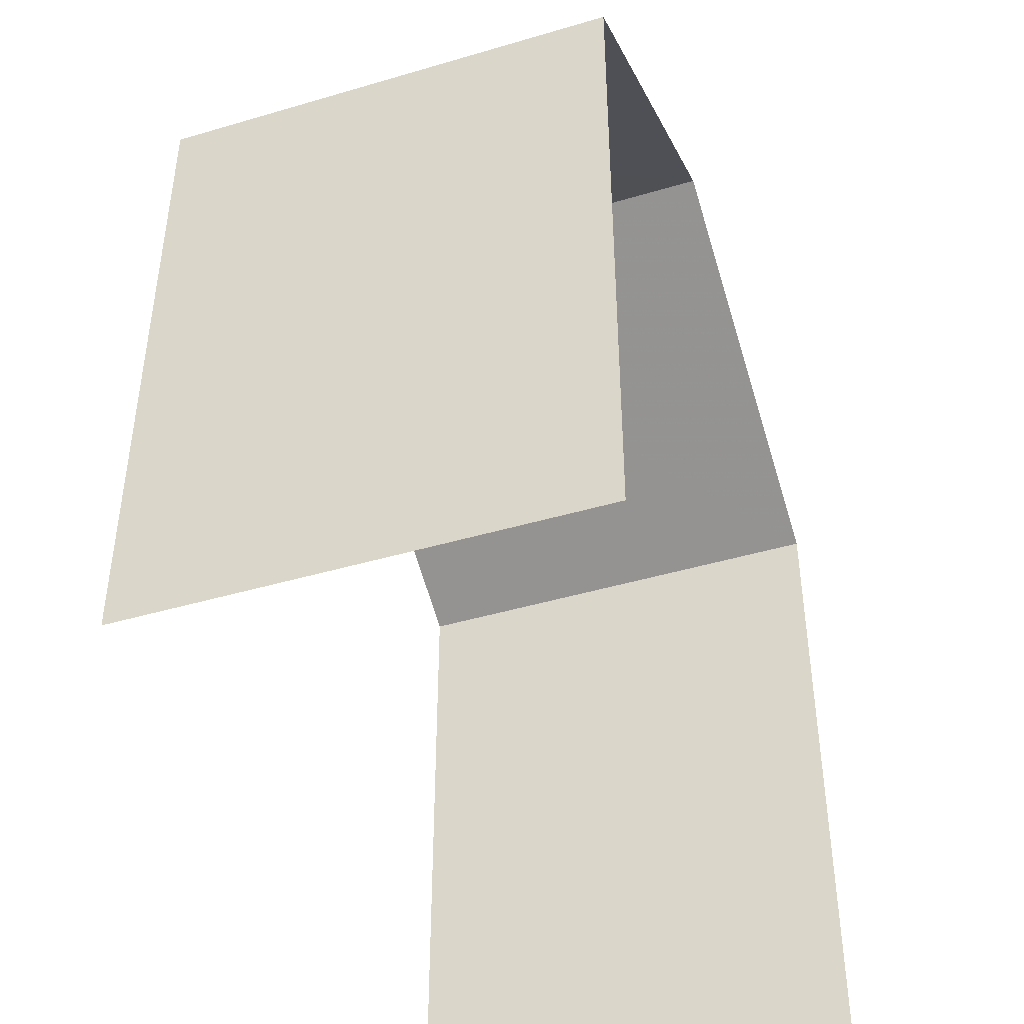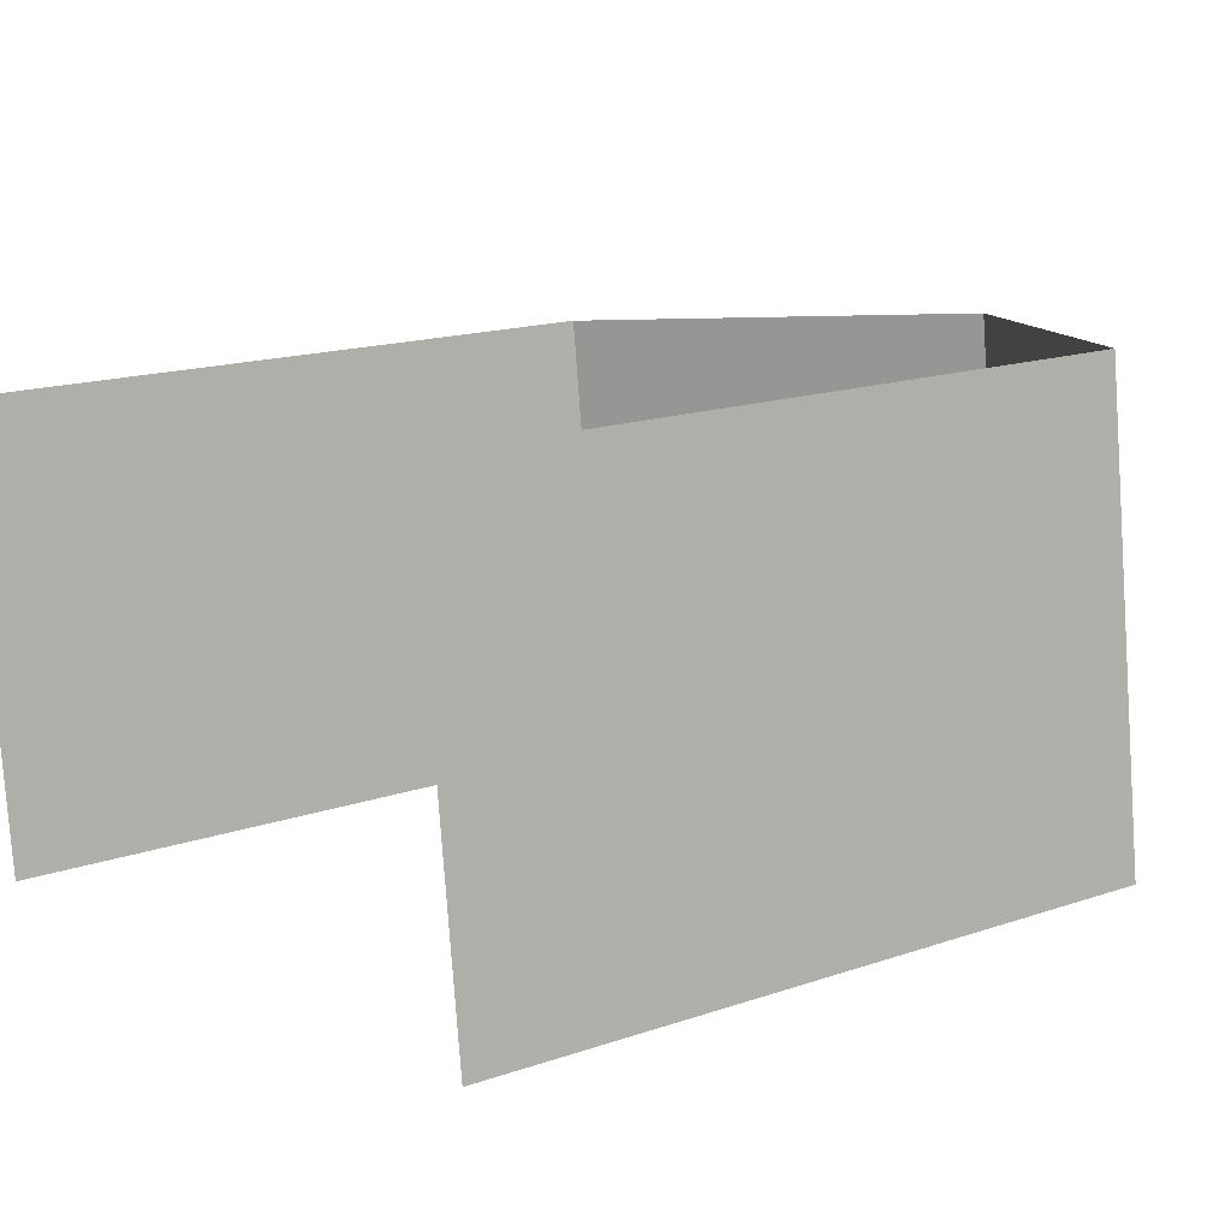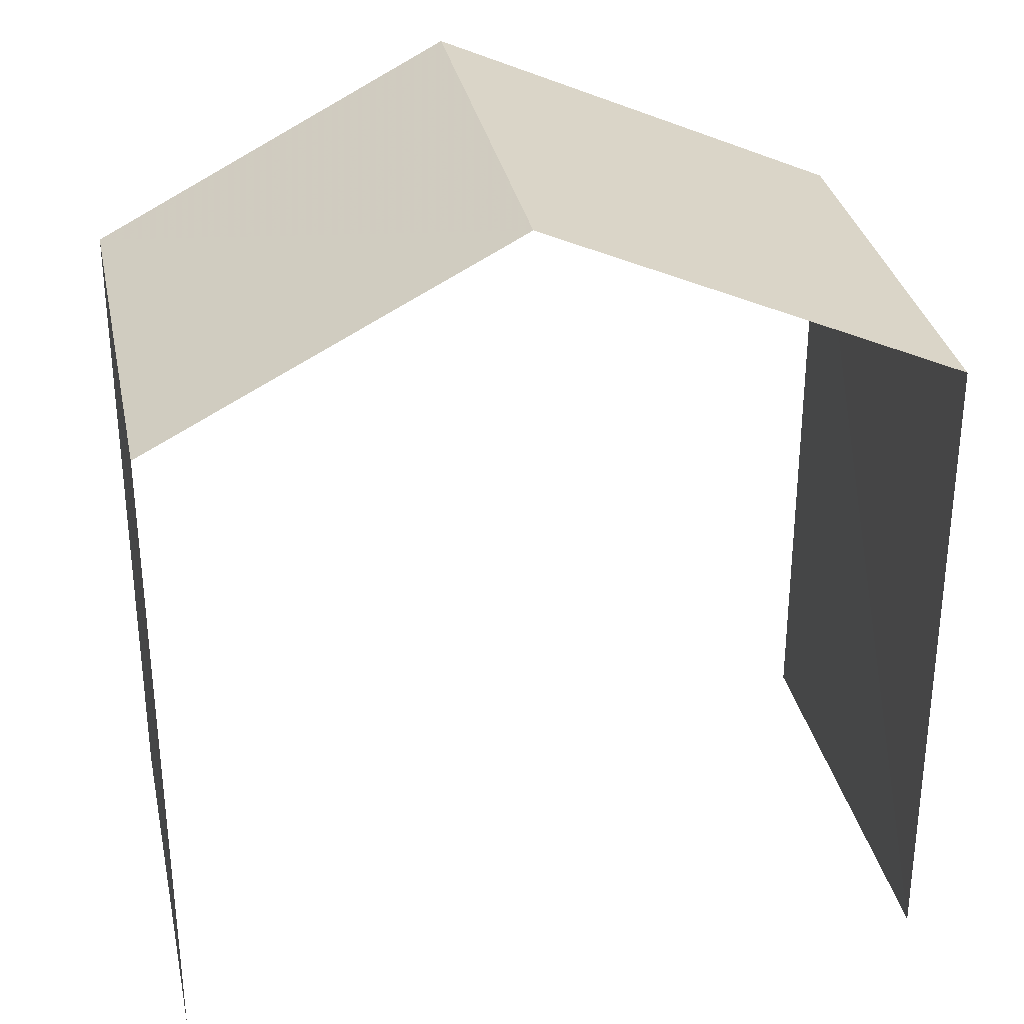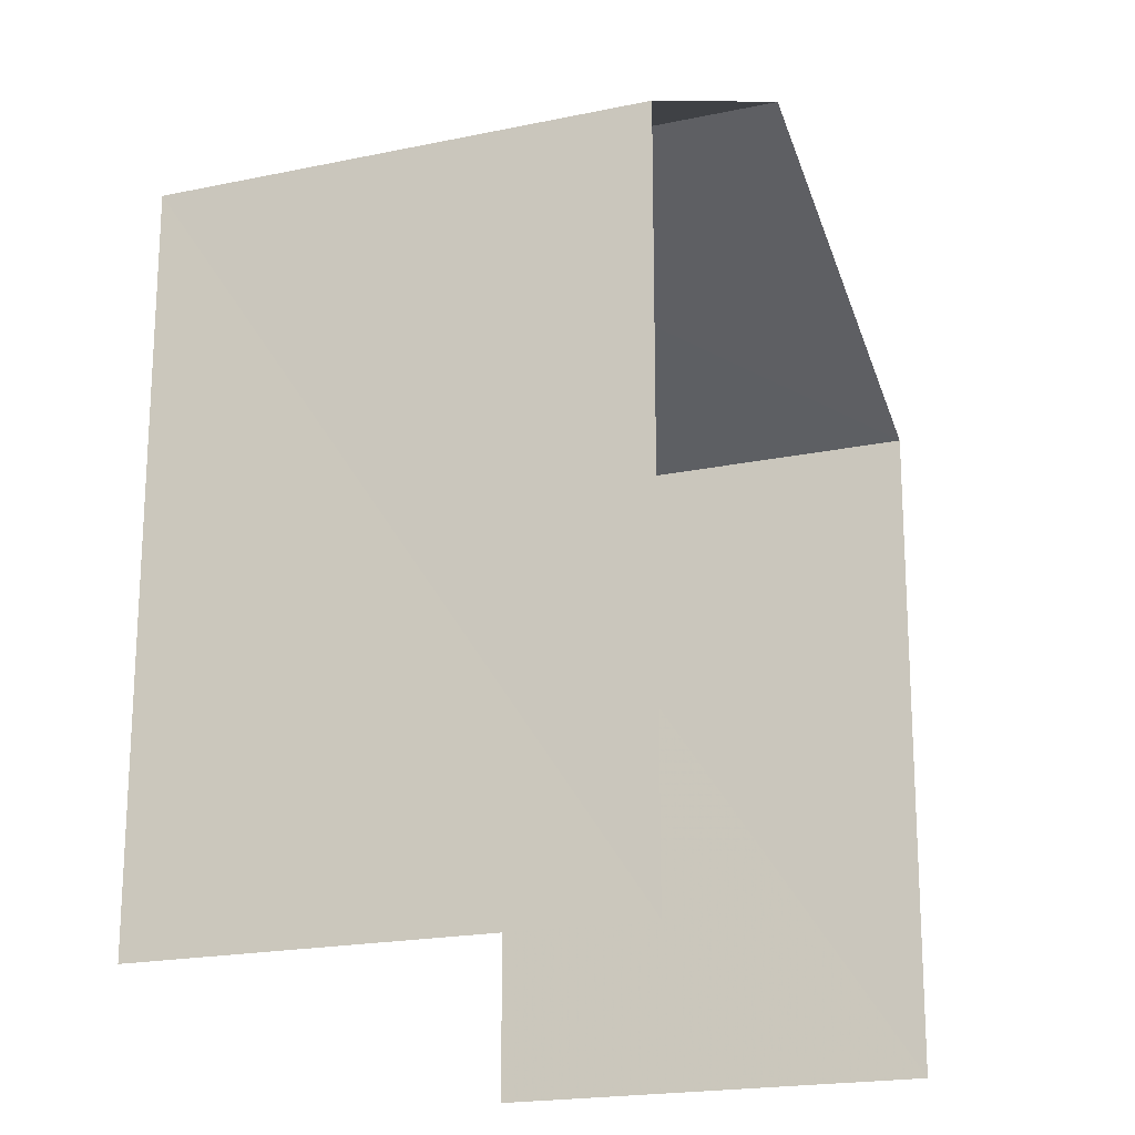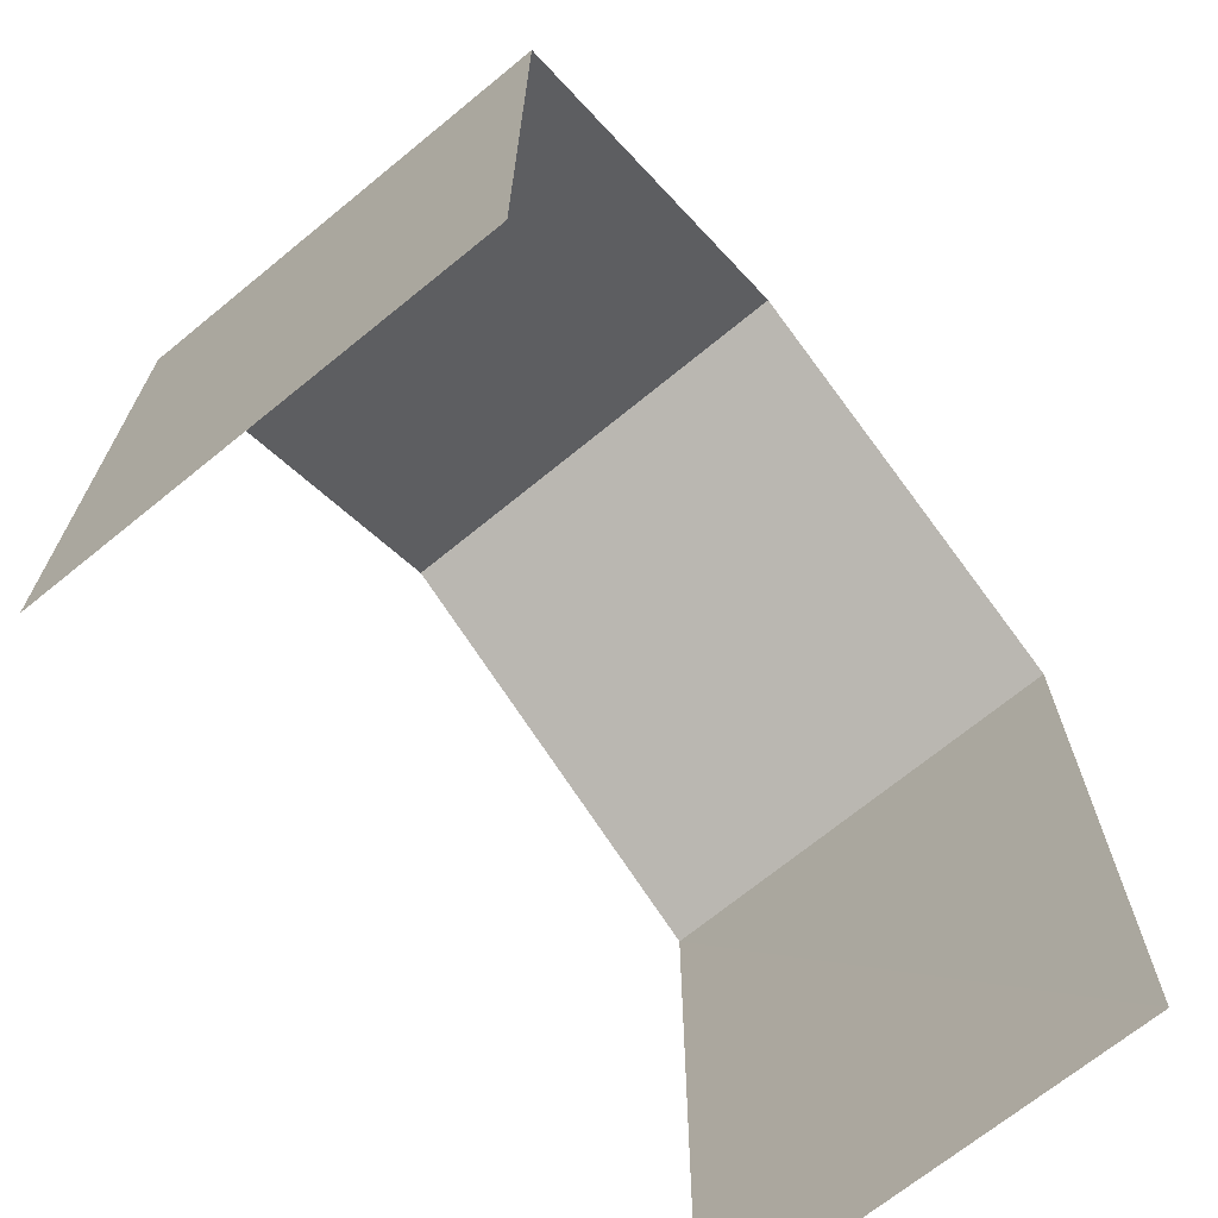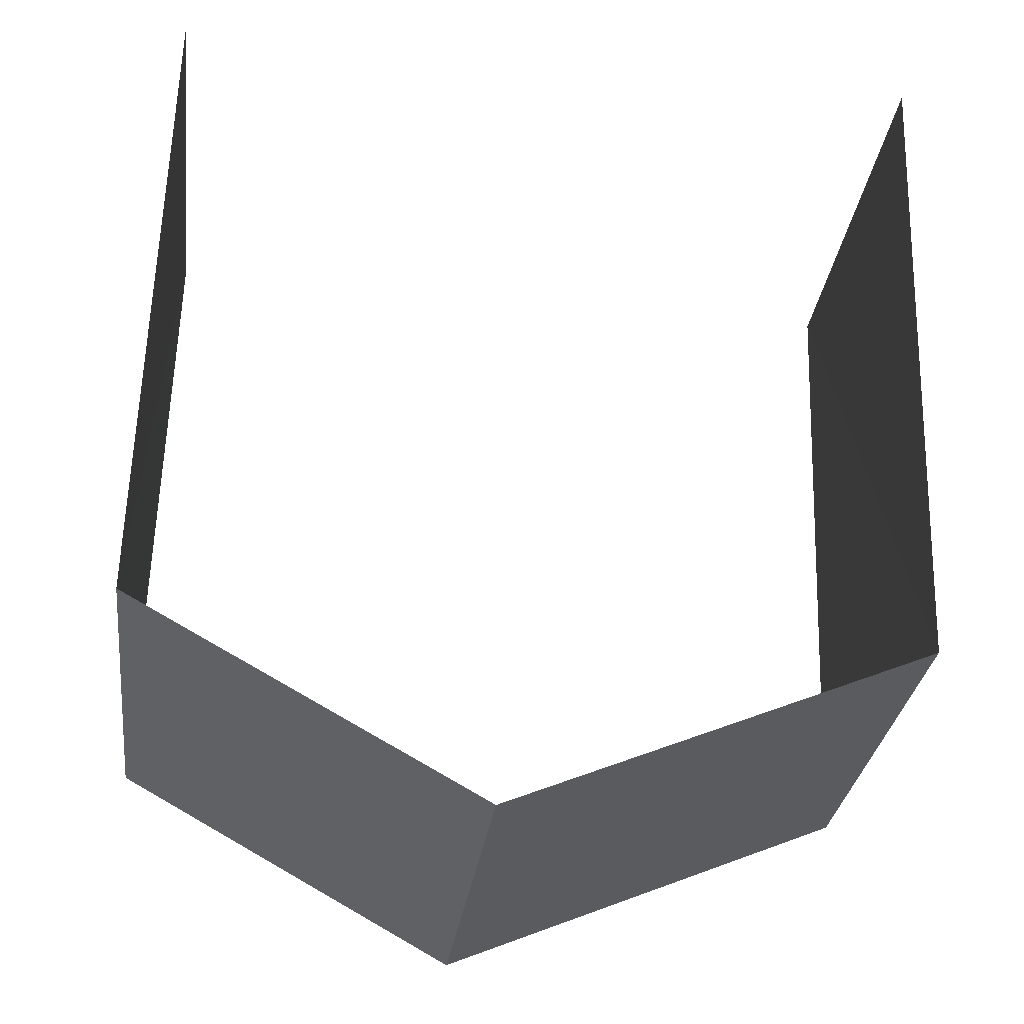
<metadata>
{"format":"obj","ext":"obj","renderer":"f3d","projection":"perspective","resolution":1024,"background":"white","views":[{"elev":-45.2,"azim":-78.0,"up":"+Z"},{"elev":16.2,"azim":-125.7,"up":"+Y"},{"elev":32.1,"azim":-18.6,"up":"+Z"},{"elev":-19.7,"azim":-75.3,"up":"+Z"},{"elev":-69.6,"azim":-57.6,"up":"+Z"},{"elev":60.6,"azim":1.6,"up":"+Y"}]}
</metadata>
<code>
v -3.112e+05 4.327e+04 3.342
v -3.112e+05 4.327e+04 3.345
v -3.112e+05 4.326e+04 3.339
v -3.112e+05 4.326e+04 3.337
v -3.112e+05 4.326e+04 14.82
v -3.112e+05 4.327e+04 14.82
v -3.112e+05 4.327e+04 18.02
v -3.112e+05 4.326e+04 18.01
v -3.112e+05 4.327e+04 14.82
v -3.112e+05 4.326e+04 14.81
f 1 2 3
f 4 1 3
f 2 1 6
f 6 9 7
f 6 1 9
f 10 4 5
f 10 5 8
f 4 3 5
f 5 6 7
f 8 5 7
f 9 10 8
f 7 9 8
f 6 3 2
f 6 5 3
f 9 1 4
f 10 9 4

</code>
